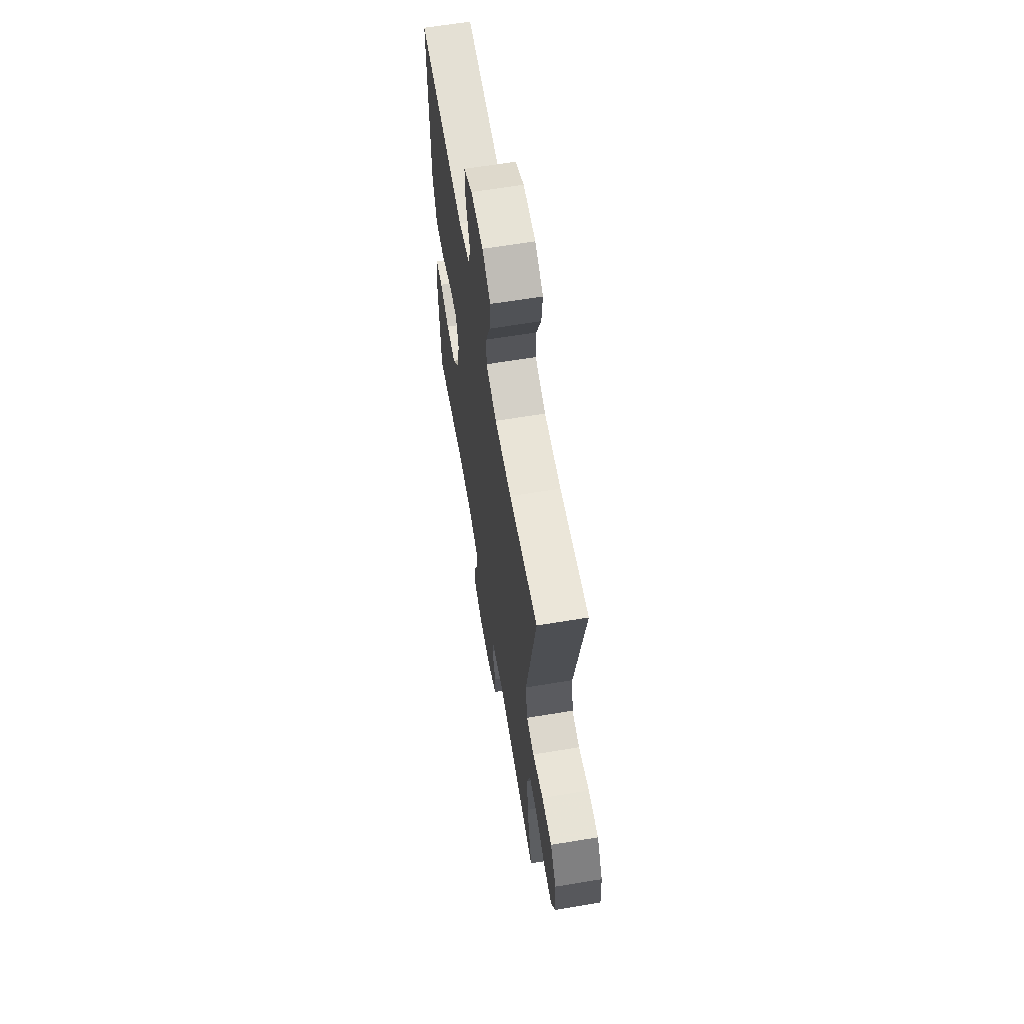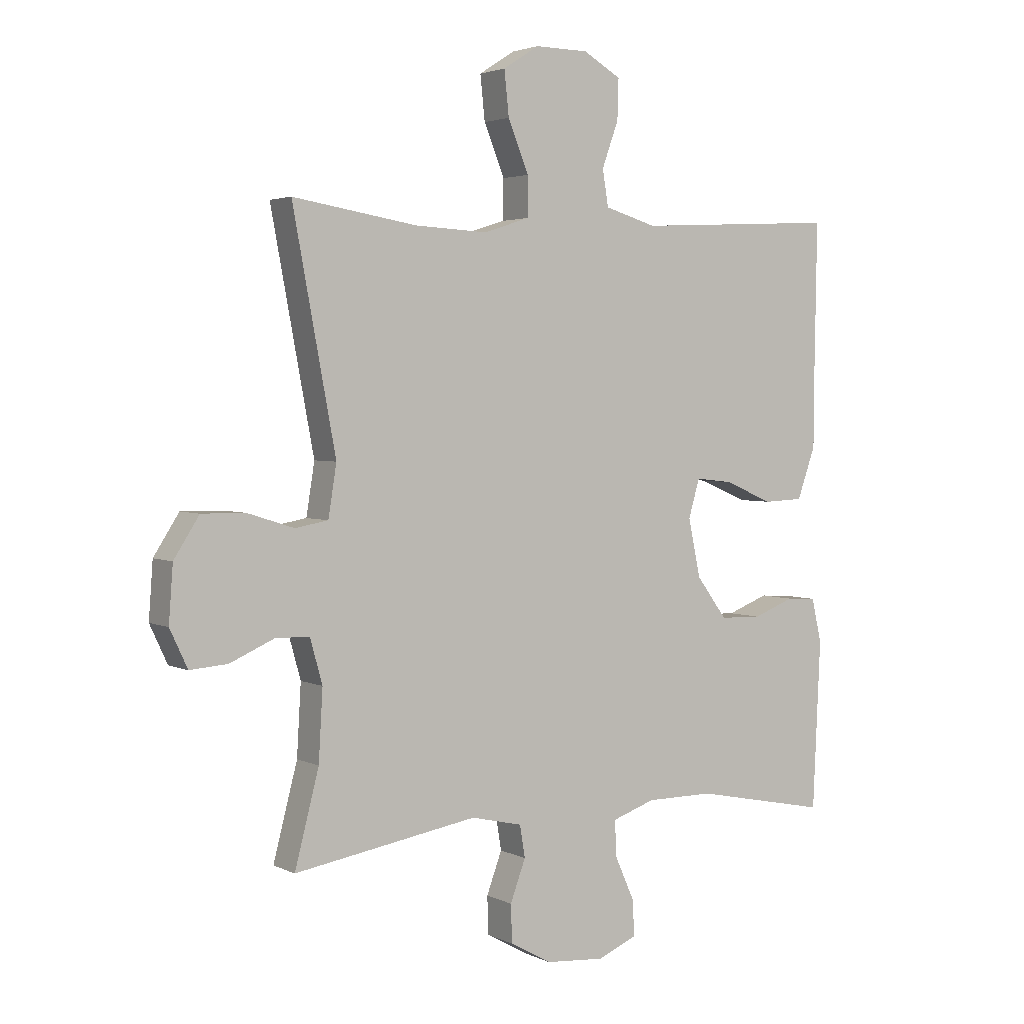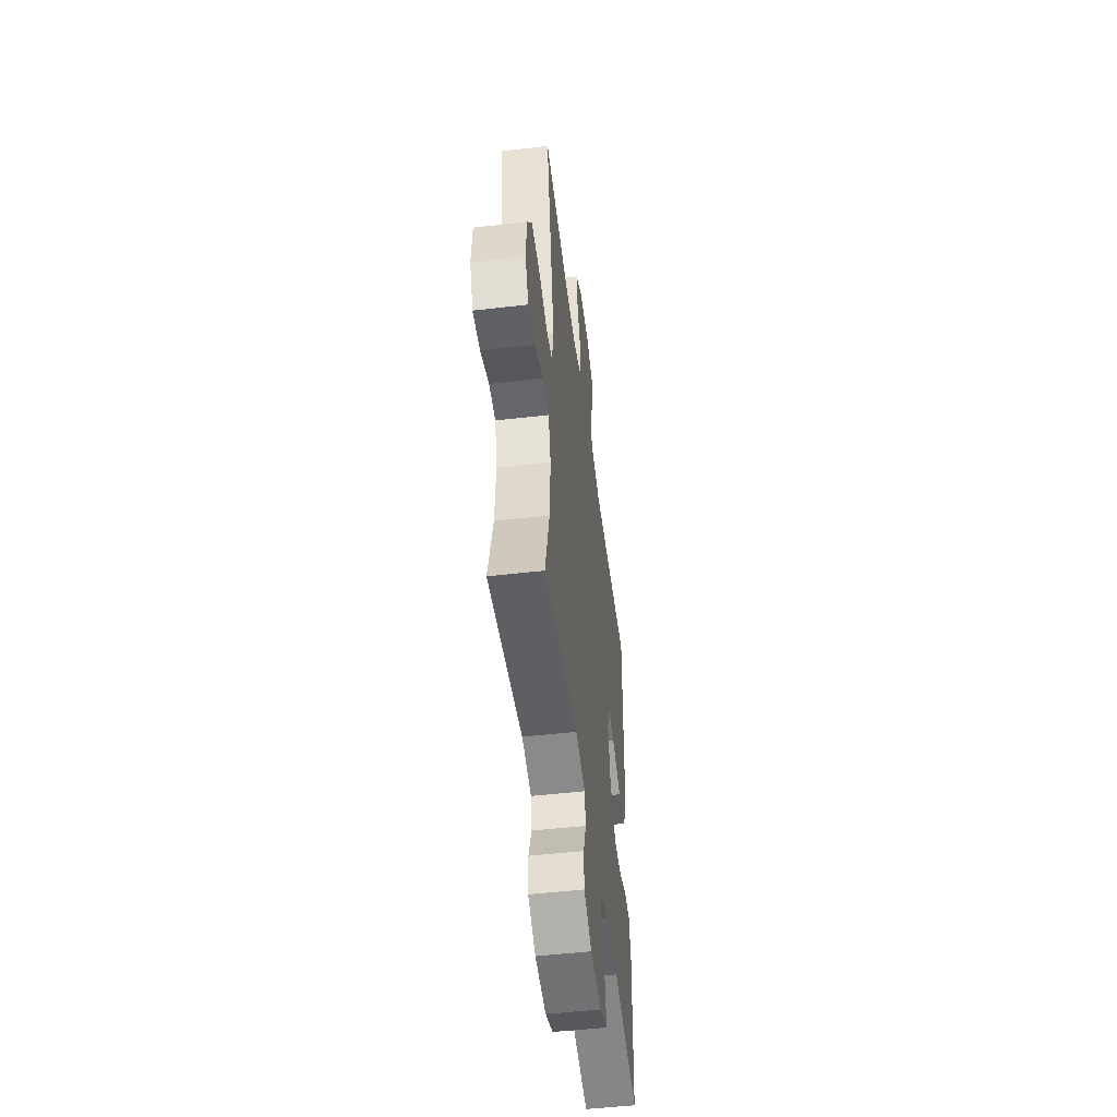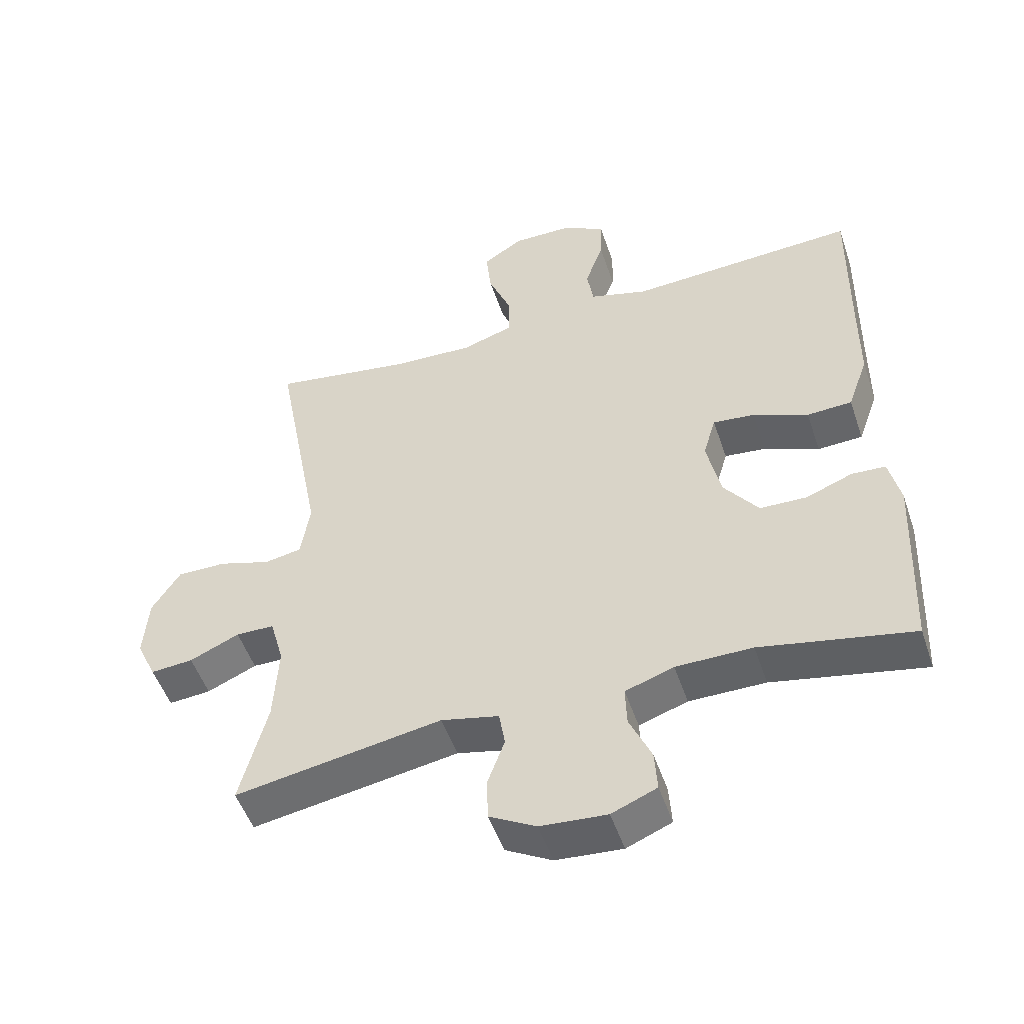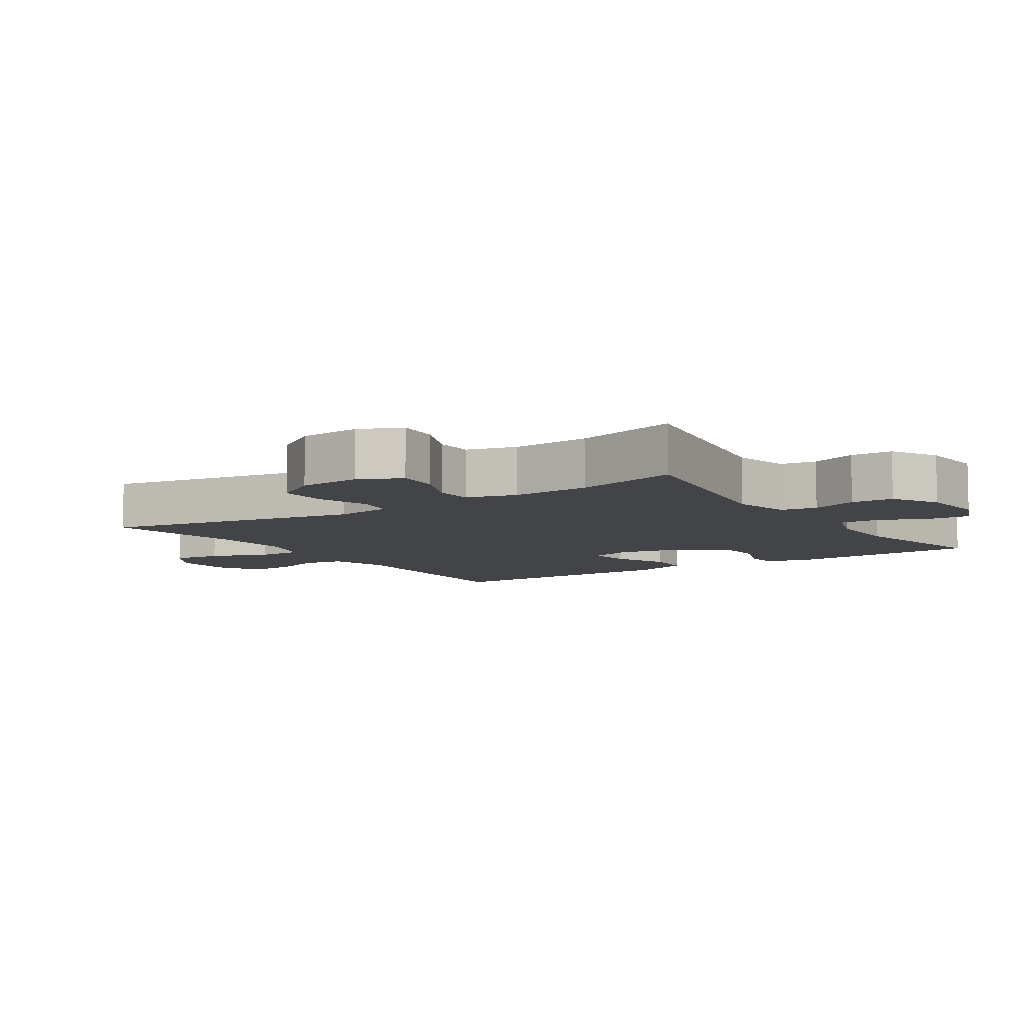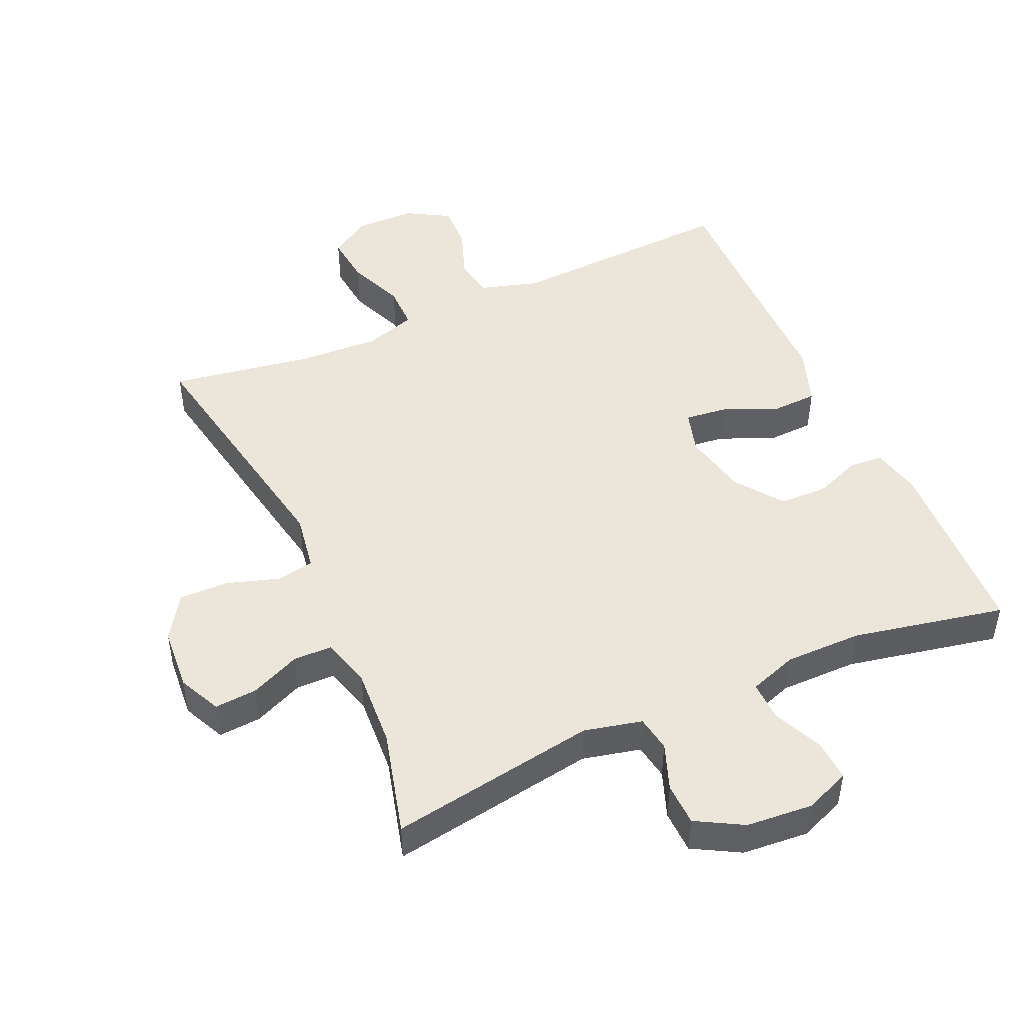
<metadata>
{"format":"obj","ext":"obj","renderer":"f3d","projection":"perspective","resolution":1024,"background":"white","views":[{"elev":63.3,"azim":80.5,"up":"+Z"},{"elev":3.1,"azim":147.2,"up":"+Z"},{"elev":-50.9,"azim":97.2,"up":"+Z"},{"elev":-50.8,"azim":-161.5,"up":"+Z"},{"elev":-7.8,"azim":123.7,"up":"+Y"},{"elev":47.5,"azim":156.0,"up":"+Y"}]}
</metadata>
<code>
v 0.5 0.07 0.5
v 0.427 0.07 0.111
v 0.441 0.07 0.024
v 0.497 0.07 0.014
v 0.576 0.07 0.039
v 0.65 0.07 0.04
v 0.693 0.07 -0.027
v 0.7 0.07 -0.121
v 0.67 0.07 -0.185
v 0.606 0.07 -0.18
v 0.531 0.07 -0.147
v 0.473 0.07 -0.148
v 0.452 0.07 -0.223
v 0.459 0.07 -0.342
v 0.5 0.07 -0.5
v 0.188 0.07 -0.448
v 0.101 0.07 -0.468
v 0.092 0.07 -0.522
v 0.118 0.07 -0.592
v 0.116 0.07 -0.656
v 0.046 0.07 -0.695
v -0.054 0.07 -0.703
v -0.122 0.07 -0.675
v -0.118 0.07 -0.613
v -0.085 0.07 -0.539
v -0.083 0.07 -0.479
v -0.156 0.07 -0.454
v -0.271 0.07 -0.454
v -0.5 0.07 -0.5
v -0.513 0.07 -0.215
v -0.496 0.07 -0.14
v -0.445 0.07 -0.137
v -0.375 0.07 -0.164
v -0.304 0.07 -0.162
v -0.252 0.07 -0.092
v -0.231 0.07 0.006
v -0.25 0.07 0.071
v -0.313 0.07 0.064
v -0.396 0.07 0.029
v -0.464 0.07 0.032
v -0.495 0.07 0.119
v -0.496 0.07 0.252
v -0.5 0.07 0.5
v -0.154 0.07 0.482
v -0.066 0.07 0.508
v -0.056 0.07 0.569
v -0.084 0.07 0.646
v -0.086 0.07 0.714
v -0.022 0.07 0.751
v 0.069 0.07 0.752
v 0.13 0.07 0.713
v 0.122 0.07 0.638
v 0.087 0.07 0.552
v 0.087 0.07 0.485
v 0.165 0.07 0.46
v 0.288 0.07 0.466
v 0.5 0 0.5
v 0.427 0 0.111
v 0.441 0 0.024
v 0.497 0 0.014
v 0.576 0 0.039
v 0.65 0 0.04
v 0.693 0 -0.027
v 0.7 0 -0.121
v 0.67 0 -0.185
v 0.606 0 -0.18
v 0.531 0 -0.147
v 0.473 0 -0.148
v 0.452 0 -0.223
v 0.459 0 -0.342
v 0.5 0 -0.5
v 0.188 0 -0.448
v 0.101 0 -0.468
v 0.092 0 -0.522
v 0.118 0 -0.592
v 0.116 0 -0.656
v 0.046 0 -0.695
v -0.054 0 -0.703
v -0.122 0 -0.675
v -0.118 0 -0.613
v -0.085 0 -0.539
v -0.083 0 -0.479
v -0.156 0 -0.454
v -0.271 0 -0.454
v -0.5 0 -0.5
v -0.513 0 -0.215
v -0.496 0 -0.14
v -0.445 0 -0.137
v -0.375 0 -0.164
v -0.304 0 -0.162
v -0.252 0 -0.092
v -0.231 0 0.006
v -0.25 0 0.071
v -0.313 0 0.064
v -0.396 0 0.029
v -0.464 0 0.032
v -0.495 0 0.119
v -0.496 0 0.252
v -0.5 0 0.5
v -0.154 0 0.482
v -0.066 0 0.508
v -0.056 0 0.569
v -0.084 0 0.646
v -0.086 0 0.714
v -0.022 0 0.751
v 0.069 0 0.752
v 0.13 0 0.713
v 0.122 0 0.638
v 0.087 0 0.552
v 0.087 0 0.485
v 0.165 0 0.46
v 0.288 0 0.466
f 51 52 53
f 50 51 53
f 49 50 53
f 48 49 53
f 47 48 53
f 46 47 53
f 45 46 53 54
f 44 45 54 55
f 42 43 44 55
f 42 55 56
f 41 42 56
f 40 41 56
f 39 40 56
f 38 39 56
f 31 32 33
f 30 31 33
f 29 30 33
f 28 29 33
f 27 28 33 34
f 26 27 34 35
f 23 24 25
f 22 23 25
f 21 22 25
f 20 21 25
f 19 20 25
f 18 19 25
f 17 18 25 26
f 26 35 36
f 17 26 36
f 16 17 36
f 9 10 11
f 8 9 11
f 7 8 11
f 6 7 11
f 5 6 11
f 4 5 11
f 3 4 11 12
f 56 1 2
f 56 2 3
f 37 38 56
f 3 12 13
f 56 3 13
f 37 56 13
f 16 36 37
f 15 16 37
f 14 15 37
f 13 14 37
f 109 108 107
f 109 107 106
f 109 106 105
f 109 105 104
f 109 104 103
f 109 103 102
f 110 109 102 101
f 111 110 101 100
f 111 100 99 98
f 112 111 98
f 112 98 97
f 112 97 96
f 112 96 95
f 112 95 94
f 89 88 87
f 89 87 86
f 89 86 85
f 89 85 84
f 90 89 84 83
f 91 90 83 82
f 81 80 79
f 81 79 78
f 81 78 77
f 81 77 76
f 81 76 75
f 81 75 74
f 82 81 74 73
f 92 91 82
f 92 82 73
f 92 73 72
f 67 66 65
f 67 65 64
f 67 64 63
f 67 63 62
f 67 62 61
f 67 61 60
f 68 67 60 59
f 58 57 112
f 59 58 112
f 112 94 93
f 69 68 59
f 69 59 112
f 69 112 93
f 93 92 72
f 93 72 71
f 93 71 70
f 93 70 69
f 1 57 58 2
f 2 58 59 3
f 3 59 60 4
f 4 60 61 5
f 5 61 62 6
f 6 62 63 7
f 7 63 64 8
f 8 64 65 9
f 9 65 66 10
f 10 66 67 11
f 11 67 68 12
f 12 68 69 13
f 13 69 70 14
f 14 70 71 15
f 15 71 72 16
f 16 72 73 17
f 17 73 74 18
f 18 74 75 19
f 19 75 76 20
f 20 76 77 21
f 21 77 78 22
f 22 78 79 23
f 23 79 80 24
f 24 80 81 25
f 25 81 82 26
f 26 82 83 27
f 27 83 84 28
f 28 84 85 29
f 29 85 86 30
f 30 86 87 31
f 31 87 88 32
f 32 88 89 33
f 33 89 90 34
f 34 90 91 35
f 35 91 92 36
f 36 92 93 37
f 37 93 94 38
f 38 94 95 39
f 39 95 96 40
f 40 96 97 41
f 41 97 98 42
f 42 98 99 43
f 43 99 100 44
f 44 100 101 45
f 45 101 102 46
f 46 102 103 47
f 47 103 104 48
f 48 104 105 49
f 49 105 106 50
f 50 106 107 51
f 51 107 108 52
f 52 108 109 53
f 53 109 110 54
f 54 110 111 55
f 55 111 112 56
f 56 112 57 1

</code>
